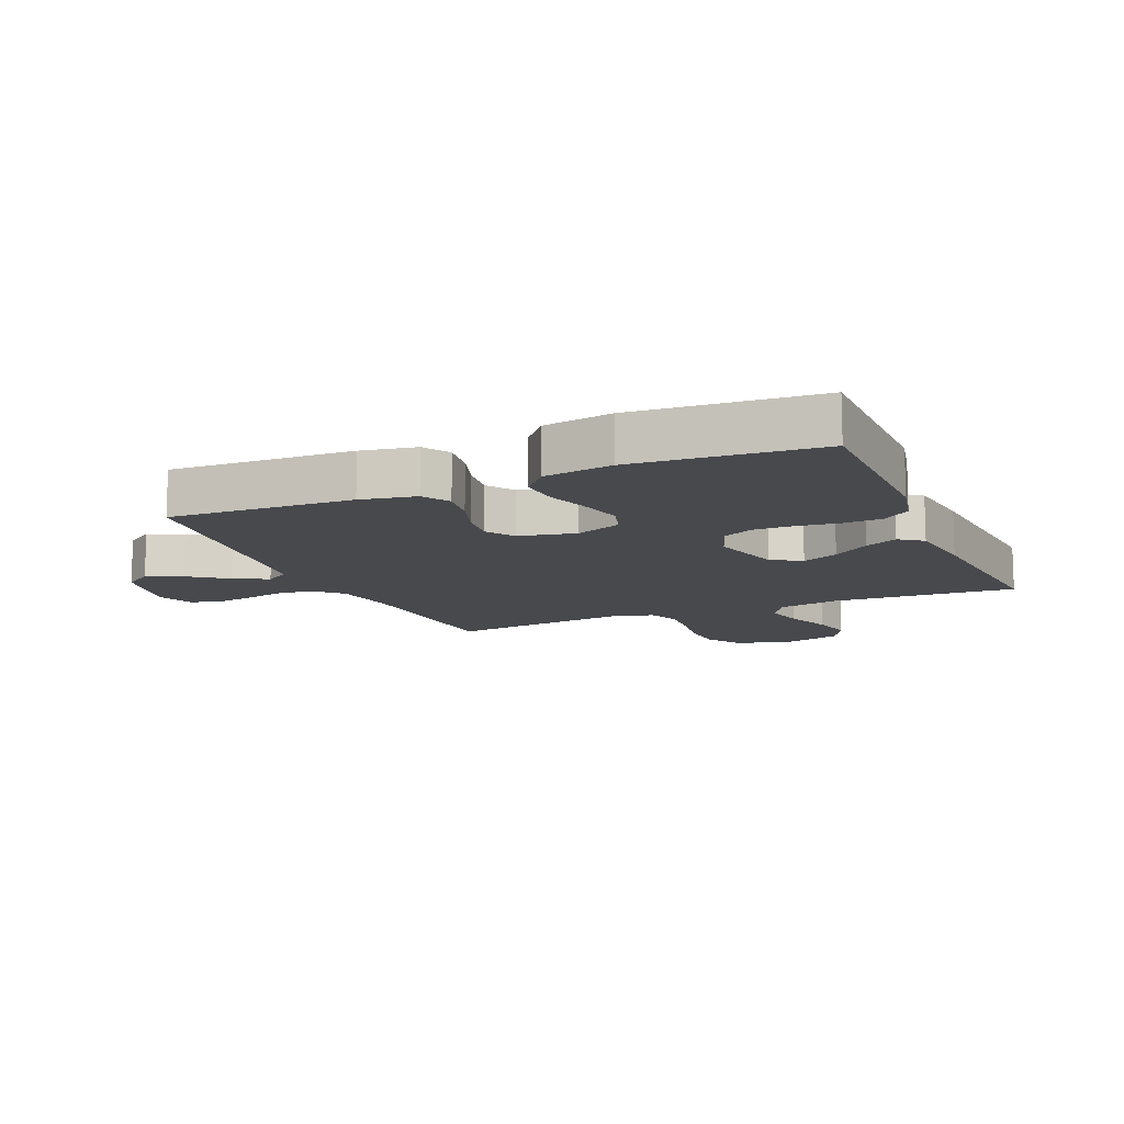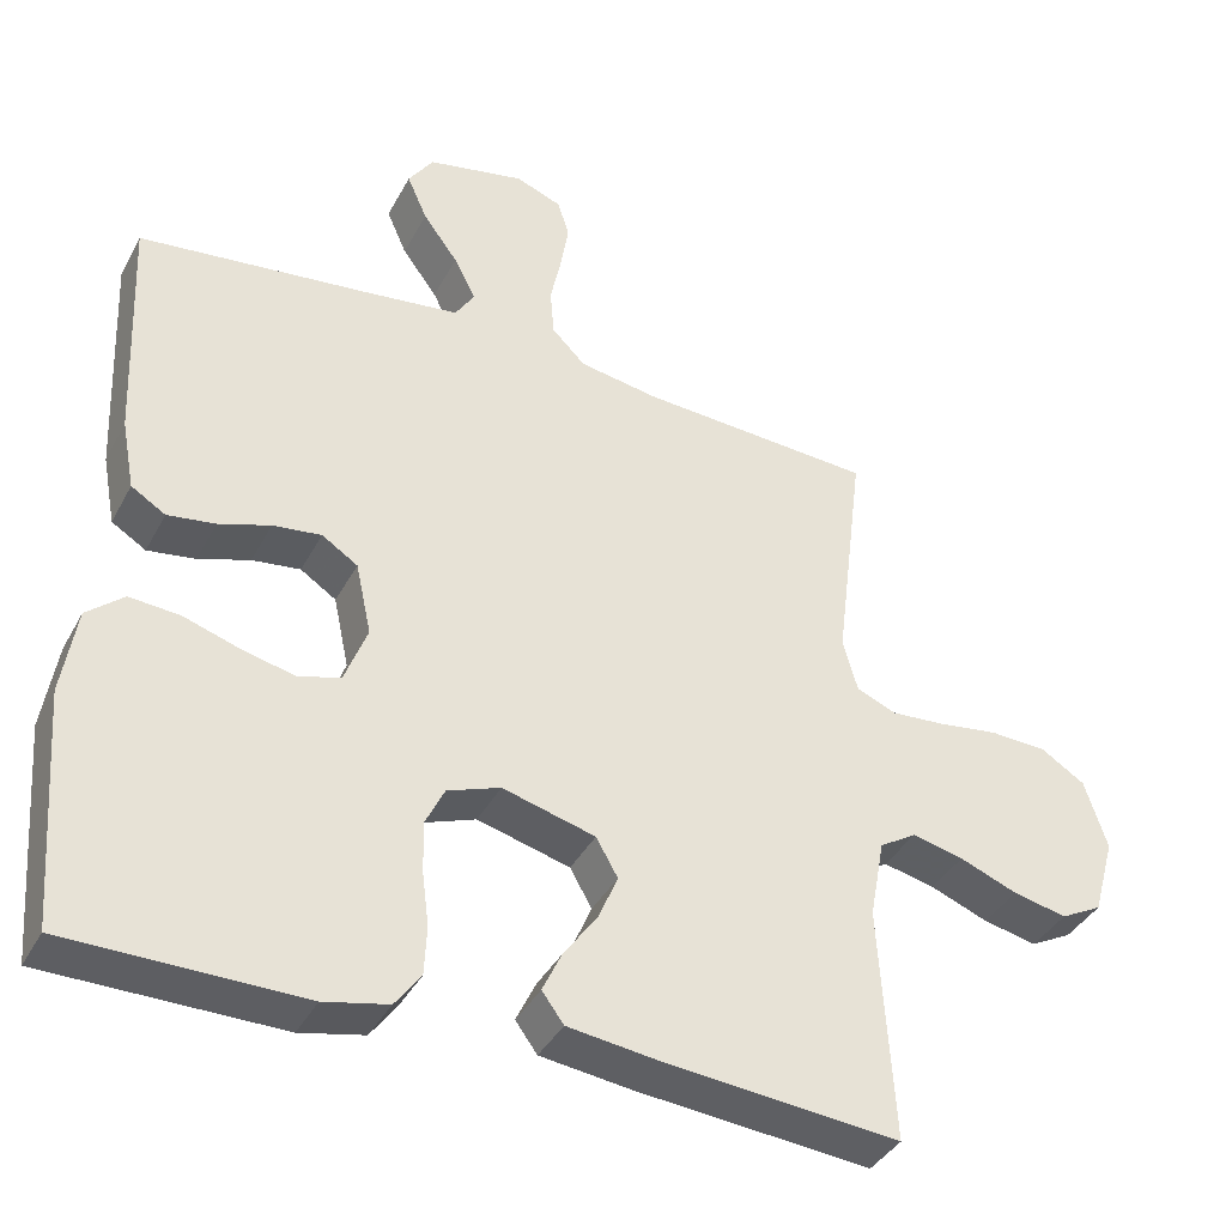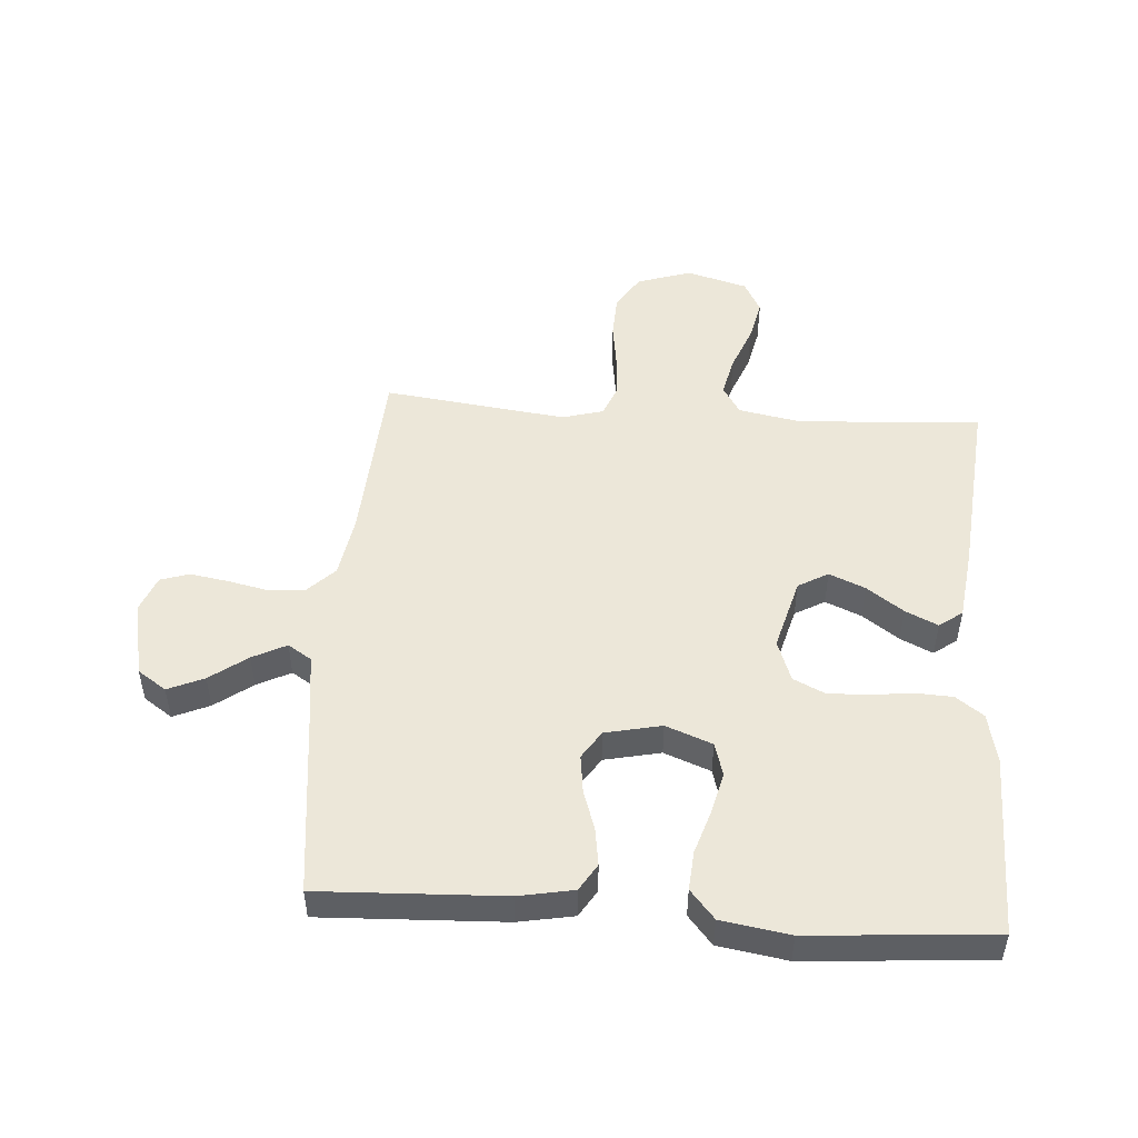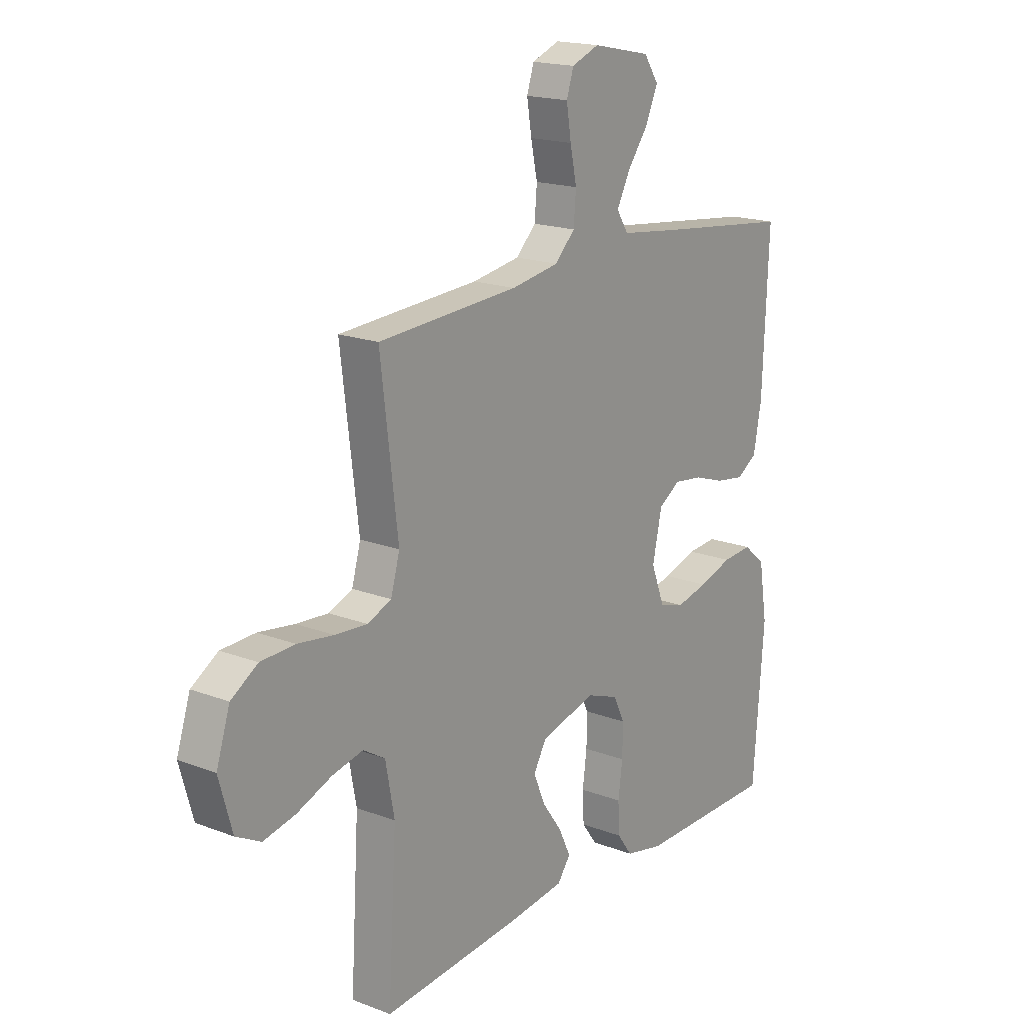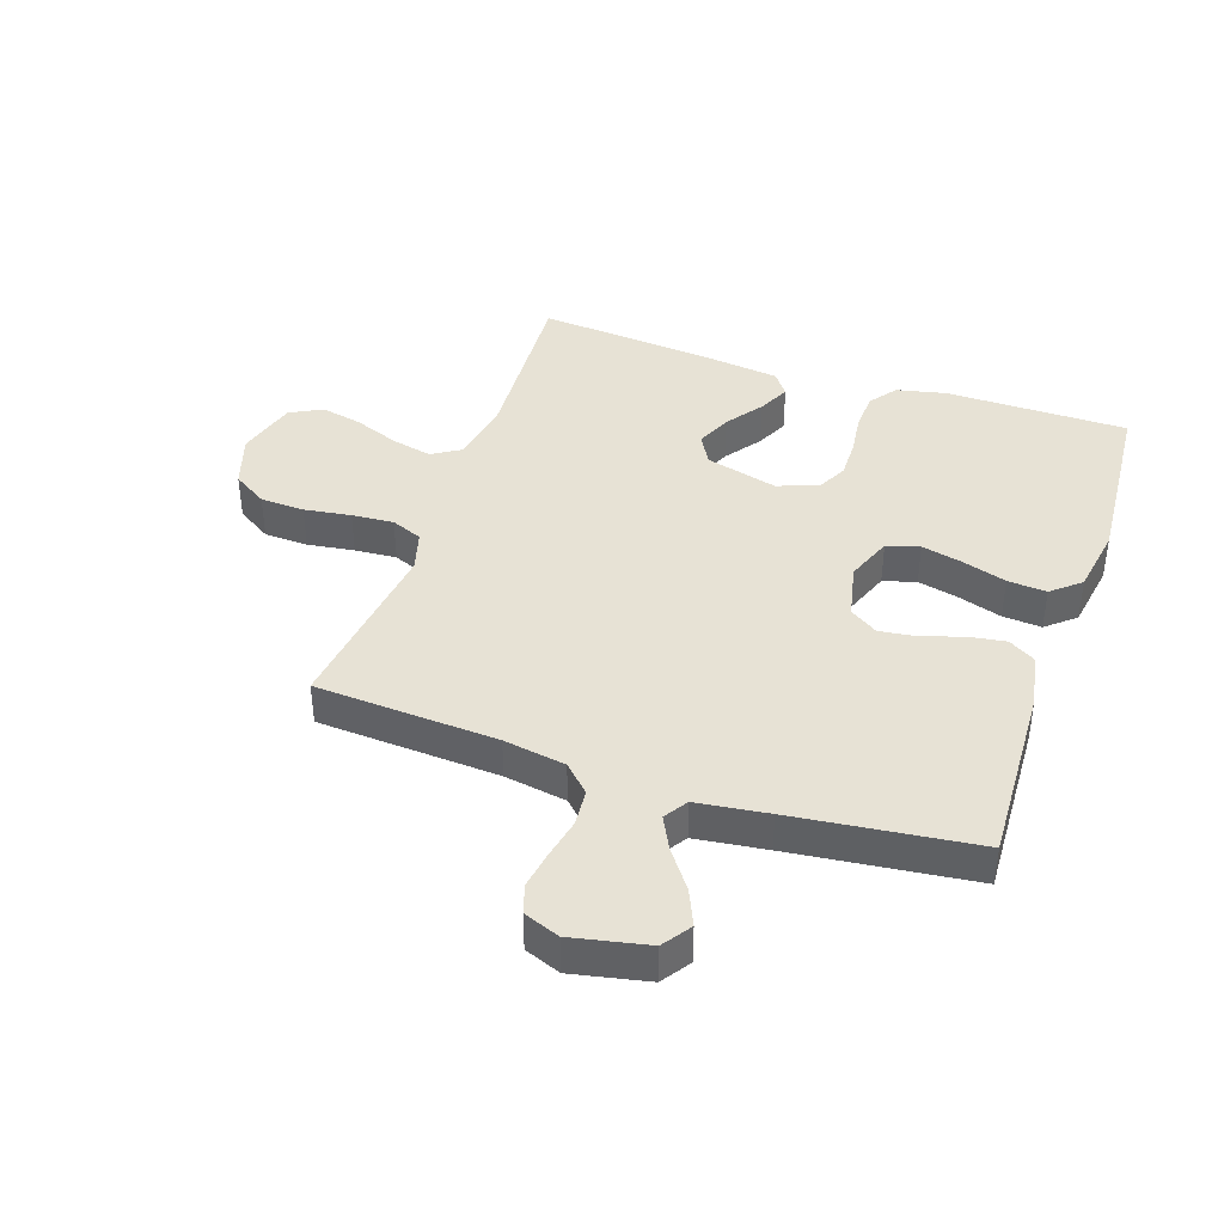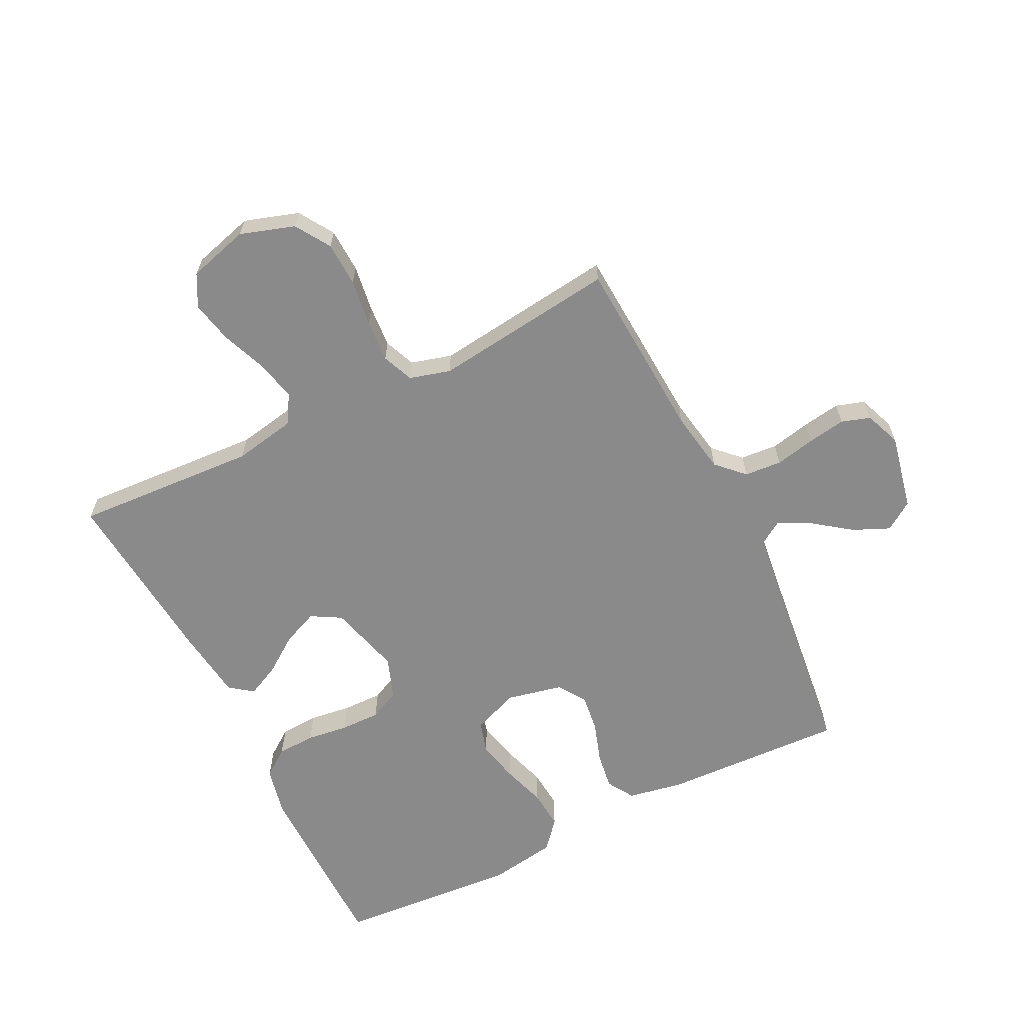
<metadata>
{"format":"obj","ext":"obj","renderer":"f3d","projection":"perspective","resolution":1024,"background":"white","views":[{"elev":-12.0,"azim":113.3,"up":"+Y"},{"elev":-38.7,"azim":154.3,"up":"+Z"},{"elev":49.7,"azim":94.1,"up":"+Y"},{"elev":18.0,"azim":-53.3,"up":"+Z"},{"elev":40.3,"azim":18.8,"up":"+Y"},{"elev":-63.6,"azim":-63.5,"up":"+Y"}]}
</metadata>
<code>
v 0.5 0.07 0.5
v 0.487 0.07 0.2
v 0.47 0.07 0.11
v 0.426 0.07 0.083
v 0.365 0.07 0.092
v 0.299 0.07 0.114
v 0.237 0.07 0.122
v 0.191 0.07 0.092
v 0.171 0.07 0
v 0.2 0.07 -0.076
v 0.254 0.07 -0.092
v 0.322 0.07 -0.076
v 0.394 0.07 -0.053
v 0.458 0.07 -0.048
v 0.505 0.07 -0.088
v 0.523 0.07 -0.2
v 0.5 0.07 -0.5
v 0.2 0.07 -0.502
v 0.118 0.07 -0.484
v 0.085 0.07 -0.439
v 0.082 0.07 -0.376
v 0.091 0.07 -0.307
v 0.092 0.07 -0.242
v 0.068 0.07 -0.192
v 0 0.07 -0.167
v -0.119 0.07 -0.199
v -0.147 0.07 -0.248
v -0.122 0.07 -0.307
v -0.079 0.07 -0.367
v -0.054 0.07 -0.42
v -0.082 0.07 -0.458
v -0.2 0.07 -0.473
v -0.5 0.07 -0.5
v -0.482 0.07 -0.2
v -0.501 0.07 -0.098
v -0.548 0.07 -0.069
v -0.614 0.07 -0.084
v -0.688 0.07 -0.113
v -0.757 0.07 -0.128
v -0.81 0.07 -0.1
v -0.838 0.07 0
v -0.809 0.07 0.089
v -0.752 0.07 0.125
v -0.679 0.07 0.128
v -0.602 0.07 0.117
v -0.533 0.07 0.112
v -0.482 0.07 0.133
v -0.463 0.07 0.2
v -0.5 0.07 0.5
v -0.2 0.07 0.518
v -0.098 0.07 0.535
v -0.055 0.07 0.578
v -0.05 0.07 0.639
v -0.064 0.07 0.705
v -0.074 0.07 0.767
v -0.059 0.07 0.814
v 0 0.07 0.837
v 0.125 0.07 0.811
v 0.157 0.07 0.764
v 0.131 0.07 0.705
v 0.086 0.07 0.644
v 0.058 0.07 0.589
v 0.083 0.07 0.55
v 0.2 0.07 0.535
v 0.5 0 0.5
v 0.487 0 0.2
v 0.47 0 0.11
v 0.426 0 0.083
v 0.365 0 0.092
v 0.299 0 0.114
v 0.237 0 0.122
v 0.191 0 0.092
v 0.171 0 0
v 0.2 0 -0.076
v 0.254 0 -0.092
v 0.322 0 -0.076
v 0.394 0 -0.053
v 0.458 0 -0.048
v 0.505 0 -0.088
v 0.523 0 -0.2
v 0.5 0 -0.5
v 0.2 0 -0.502
v 0.118 0 -0.484
v 0.085 0 -0.439
v 0.082 0 -0.376
v 0.091 0 -0.307
v 0.092 0 -0.242
v 0.068 0 -0.192
v 0 0 -0.167
v -0.119 0 -0.199
v -0.147 0 -0.248
v -0.122 0 -0.307
v -0.079 0 -0.367
v -0.054 0 -0.42
v -0.082 0 -0.458
v -0.2 0 -0.473
v -0.5 0 -0.5
v -0.482 0 -0.2
v -0.501 0 -0.098
v -0.548 0 -0.069
v -0.614 0 -0.084
v -0.688 0 -0.113
v -0.757 0 -0.128
v -0.81 0 -0.1
v -0.838 0 0
v -0.809 0 0.089
v -0.752 0 0.125
v -0.679 0 0.128
v -0.602 0 0.117
v -0.533 0 0.112
v -0.482 0 0.133
v -0.463 0 0.2
v -0.5 0 0.5
v -0.2 0 0.518
v -0.098 0 0.535
v -0.055 0 0.578
v -0.05 0 0.639
v -0.064 0 0.705
v -0.074 0 0.767
v -0.059 0 0.814
v 0 0 0.837
v 0.125 0 0.811
v 0.157 0 0.764
v 0.131 0 0.705
v 0.086 0 0.644
v 0.058 0 0.589
v 0.083 0 0.55
v 0.2 0 0.535
f 59 60 61
f 58 59 61
f 57 58 61
f 56 57 61
f 55 56 61
f 54 55 61
f 53 54 61
f 52 53 61 62
f 51 52 62 63
f 48 49 50
f 51 63 64
f 50 51 64
f 48 50 64
f 47 48 64
f 43 44 45
f 42 43 45
f 41 42 45
f 40 41 45
f 39 40 45
f 38 39 45
f 37 38 45
f 36 37 45 46
f 35 36 46 47
f 32 33 34
f 31 32 34
f 30 31 34
f 29 30 34
f 28 29 34
f 34 35 47
f 28 34 47
f 27 28 47
f 20 21 22
f 19 20 22
f 18 19 22
f 17 18 22
f 16 17 22
f 15 16 22
f 14 15 22
f 13 14 22
f 12 13 22
f 11 12 22 23
f 10 11 23 24
f 4 5 6
f 3 4 6
f 2 3 6
f 1 2 6
f 64 1 6
f 64 6 7
f 26 27 47 64
f 25 26 64
f 9 10 24 25
f 8 9 25 64
f 7 8 64
f 125 124 123
f 125 123 122
f 125 122 121
f 125 121 120
f 125 120 119
f 125 119 118
f 125 118 117
f 126 125 117 116
f 127 126 116 115
f 114 113 112
f 128 127 115
f 128 115 114
f 128 114 112
f 128 112 111
f 109 108 107
f 109 107 106
f 109 106 105
f 109 105 104
f 109 104 103
f 109 103 102
f 109 102 101
f 110 109 101 100
f 111 110 100 99
f 98 97 96
f 98 96 95
f 98 95 94
f 98 94 93
f 98 93 92
f 111 99 98
f 111 98 92
f 111 92 91
f 86 85 84
f 86 84 83
f 86 83 82
f 86 82 81
f 86 81 80
f 86 80 79
f 86 79 78
f 86 78 77
f 86 77 76
f 87 86 76 75
f 88 87 75 74
f 70 69 68
f 70 68 67
f 70 67 66
f 70 66 65
f 70 65 128
f 71 70 128
f 128 111 91 90
f 128 90 89
f 89 88 74 73
f 128 89 73 72
f 128 72 71
f 1 65 66 2
f 2 66 67 3
f 3 67 68 4
f 4 68 69 5
f 5 69 70 6
f 6 70 71 7
f 7 71 72 8
f 8 72 73 9
f 9 73 74 10
f 10 74 75 11
f 11 75 76 12
f 12 76 77 13
f 13 77 78 14
f 14 78 79 15
f 15 79 80 16
f 16 80 81 17
f 17 81 82 18
f 18 82 83 19
f 19 83 84 20
f 20 84 85 21
f 21 85 86 22
f 22 86 87 23
f 23 87 88 24
f 24 88 89 25
f 25 89 90 26
f 26 90 91 27
f 27 91 92 28
f 28 92 93 29
f 29 93 94 30
f 30 94 95 31
f 31 95 96 32
f 32 96 97 33
f 33 97 98 34
f 34 98 99 35
f 35 99 100 36
f 36 100 101 37
f 37 101 102 38
f 38 102 103 39
f 39 103 104 40
f 40 104 105 41
f 41 105 106 42
f 42 106 107 43
f 43 107 108 44
f 44 108 109 45
f 45 109 110 46
f 46 110 111 47
f 47 111 112 48
f 48 112 113 49
f 49 113 114 50
f 50 114 115 51
f 51 115 116 52
f 52 116 117 53
f 53 117 118 54
f 54 118 119 55
f 55 119 120 56
f 56 120 121 57
f 57 121 122 58
f 58 122 123 59
f 59 123 124 60
f 60 124 125 61
f 61 125 126 62
f 62 126 127 63
f 63 127 128 64
f 64 128 65 1

</code>
